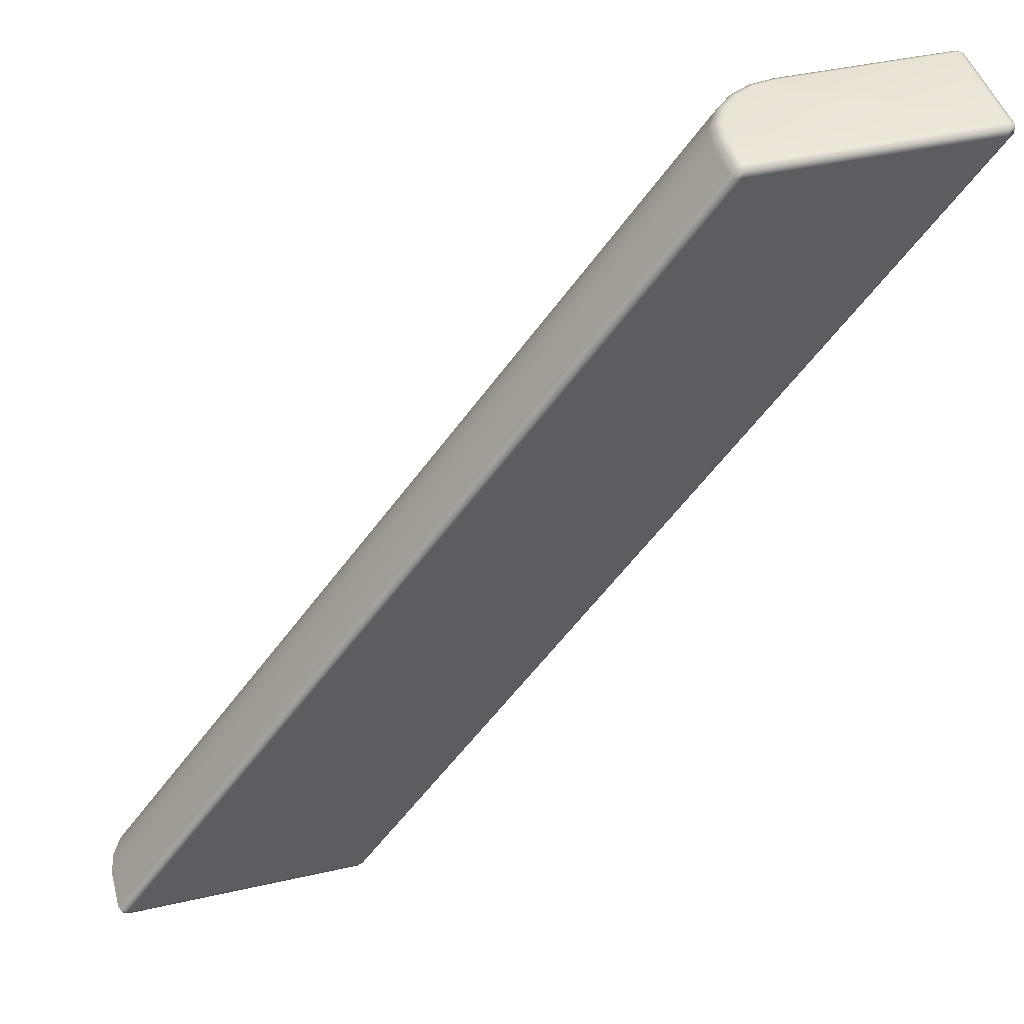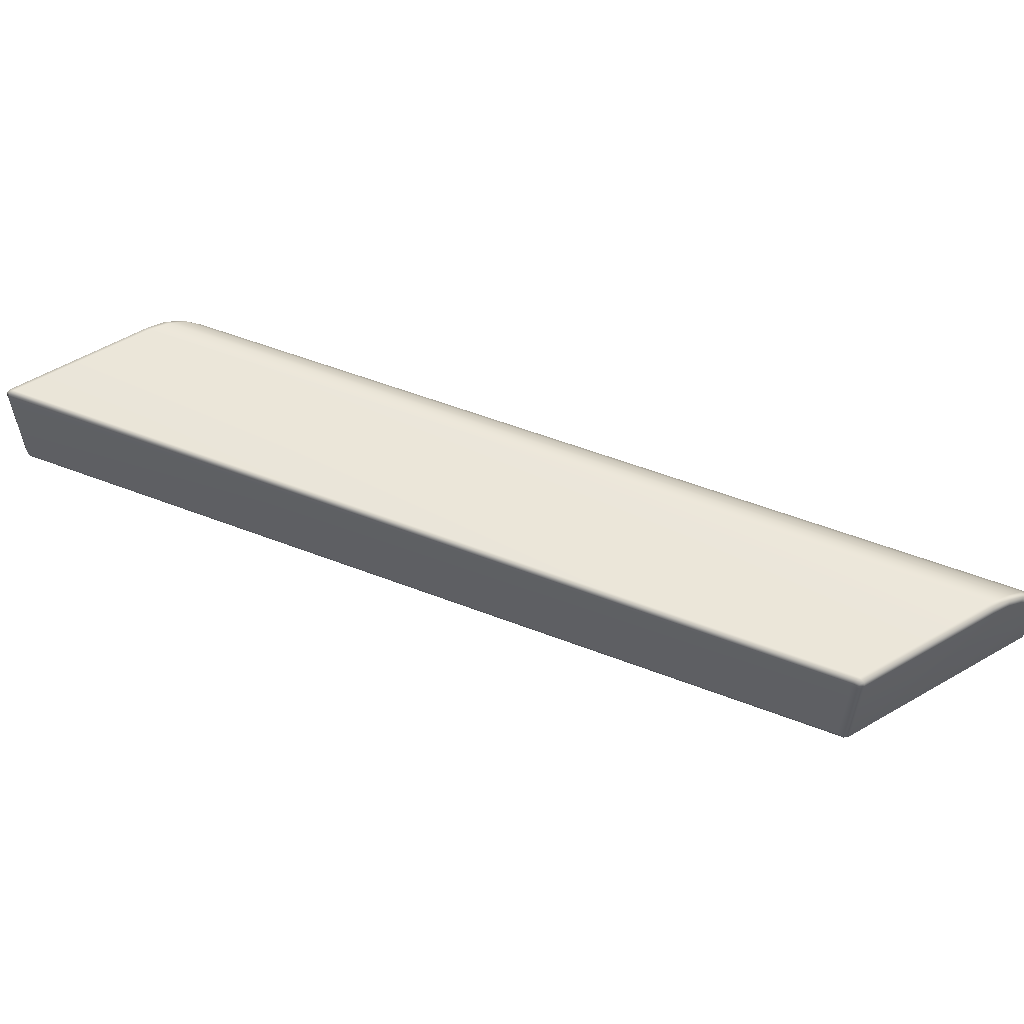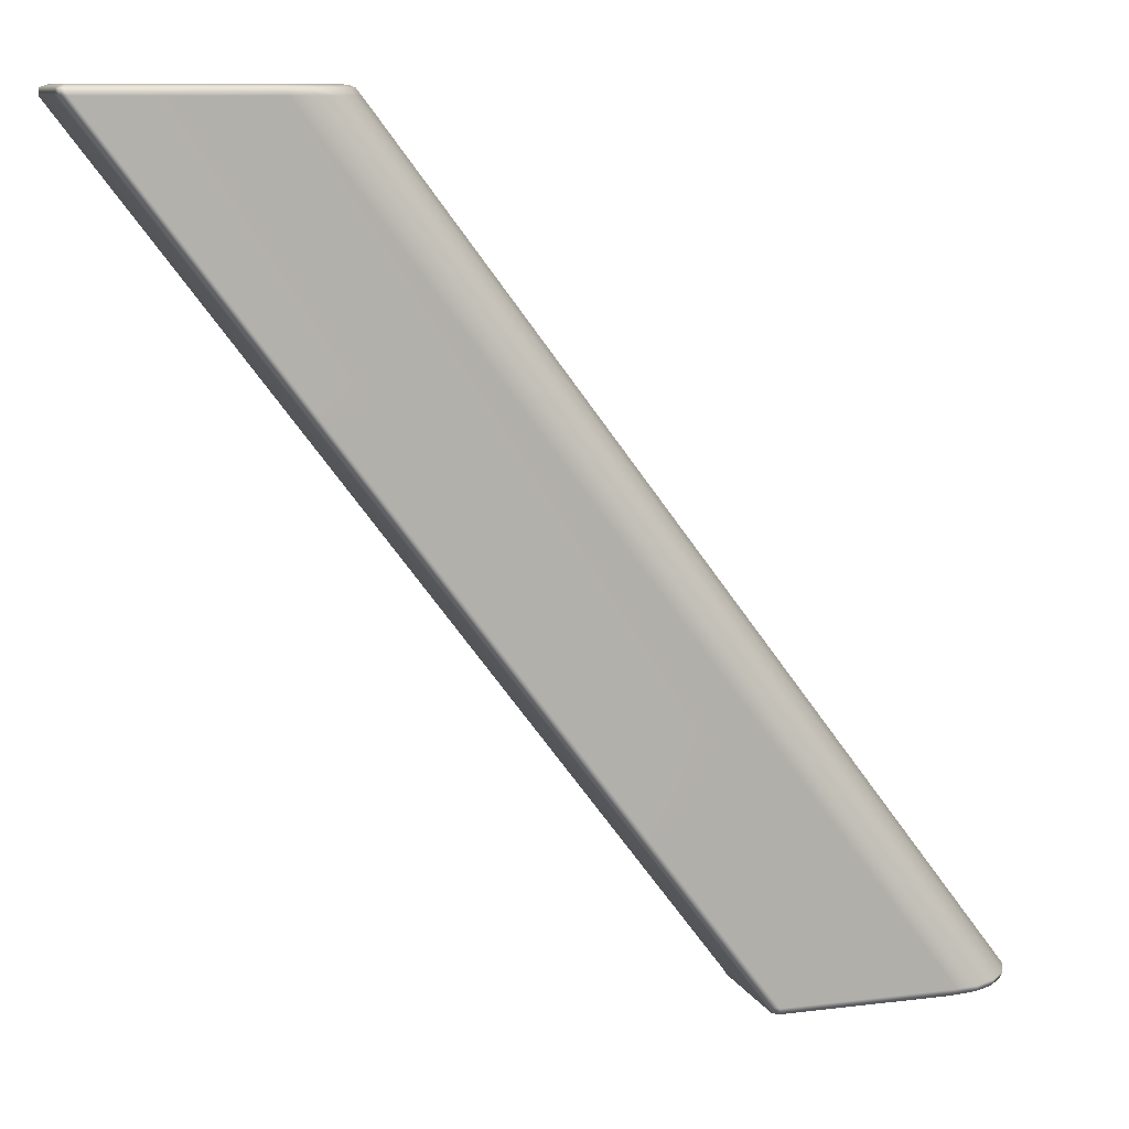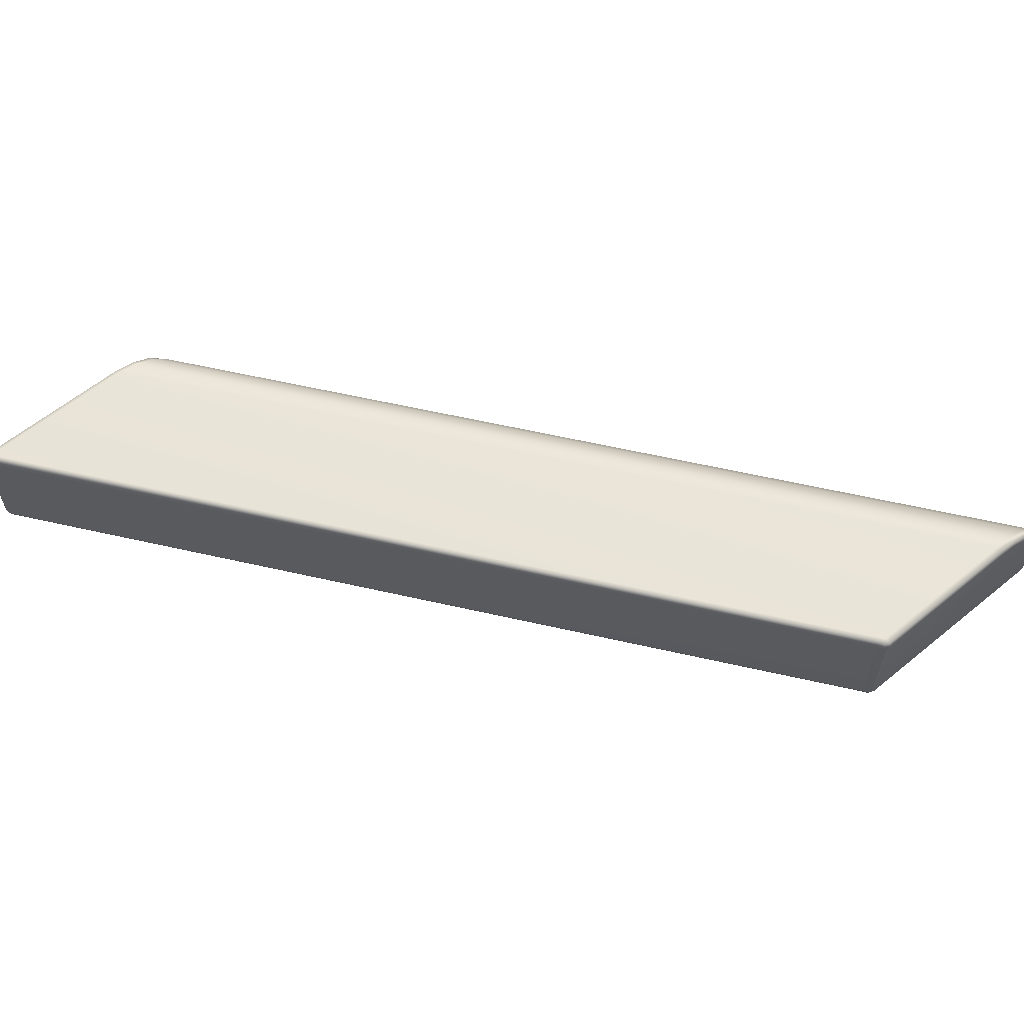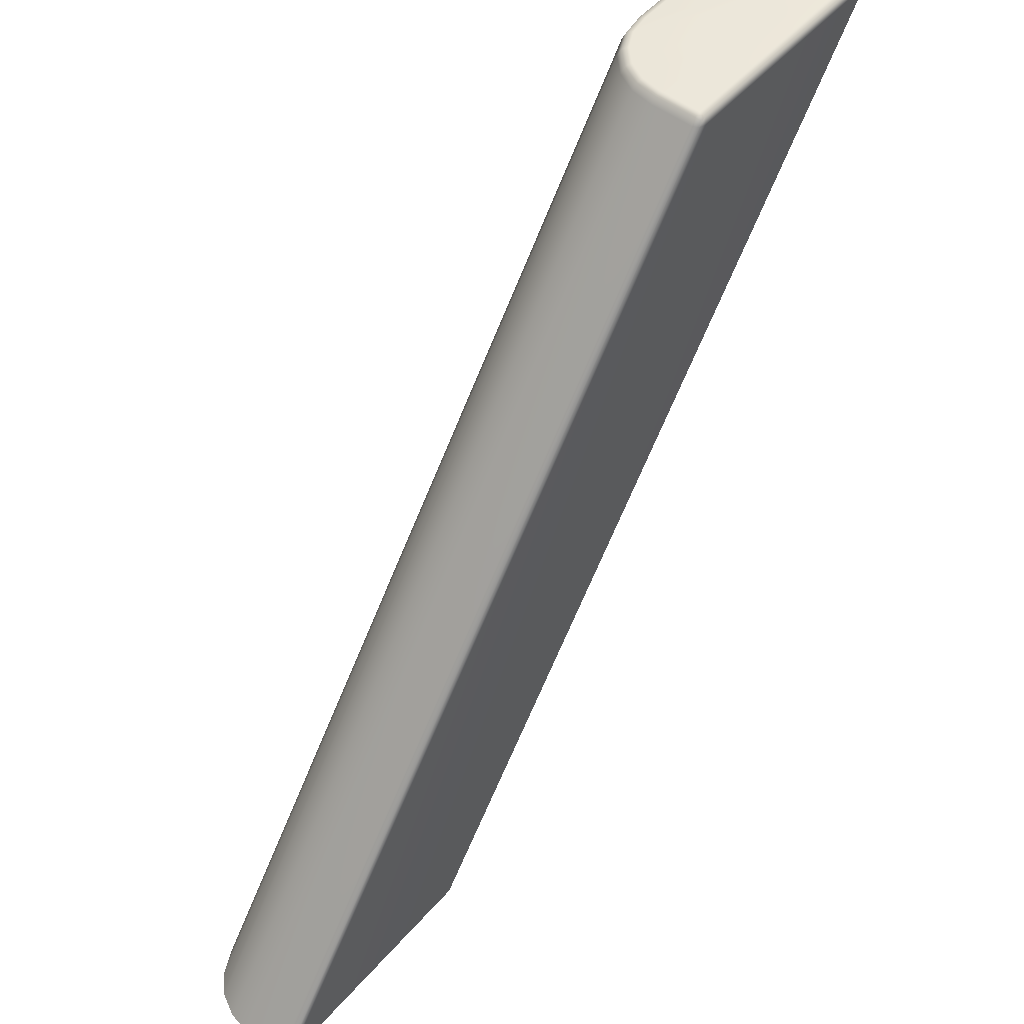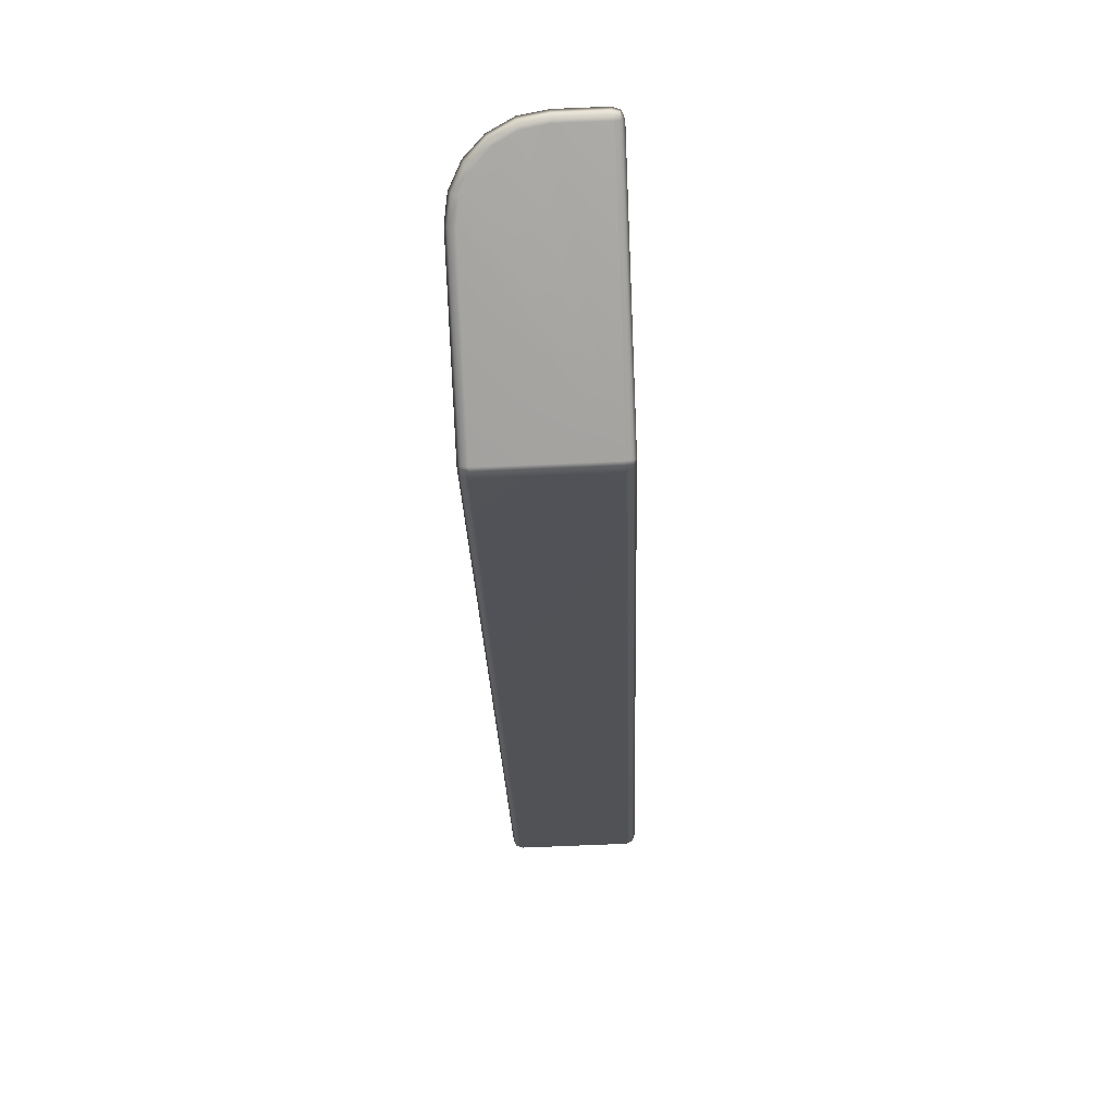
<metadata>
{"format":"obj","ext":"obj","renderer":"f3d","projection":"perspective","resolution":1024,"background":"white","views":[{"elev":43.7,"azim":-14.9,"up":"+Z"},{"elev":56.6,"azim":148.8,"up":"+Y"},{"elev":10.0,"azim":162.4,"up":"+Z"},{"elev":60.4,"azim":140.1,"up":"+Y"},{"elev":50.9,"azim":-50.6,"up":"+Z"},{"elev":-74.5,"azim":-87.6,"up":"+Z"}]}
</metadata>
<code>
g ENV_SY02_GDemo_Platform04_Ledge_MO
v -10.73 -0.9794 3.163
v -10.72 -0.9703 3.203
v -10.71 -0.9299 3.212
v -10.71 -0.9299 3.163
v -15.41 -0.9794 -3.058
v -10.71 -0.0699 3.163
v -10.71 -0.0699 3.212
v -15.39 -0.9299 -3.058
v -10.73 -0.0204 3.163
v -10.72 -0.02949 3.203
v -10.76 -0.0204 3.212
v -15.43 -0.9299 -3.107
v -15.43 -0.9703 -3.098
v -15.43 -0.0699 -3.107
v -15.39 -0.0699 -3.058
v -15.41 -0.0204 -3.058
v -15.43 -0.02949 -3.098
v -15.47 -0.0204 -3.107
v -10.78 -3.481e-05 3.163
v -15.46 -3.481e-05 -3.058
v -16.8 -0.0204 -3.107
v -16.8 -3.481e-05 -3.058
v -16.98 -0.04922 -3.107
v -12.11 -3.481e-05 3.163
v -12.09 -0.0204 3.212
v -12.3 -0.02949 3.163
v -12.27 -0.04922 3.212
v -16.99 -0.02949 -3.058
v -17.15 -0.1313 -3.107
v -12.46 -0.1147 3.163
v -12.43 -0.1313 3.212
v -17.16 -0.1147 -3.058
v -17.27 -0.2594 -3.107
v -12.6 -0.2472 3.163
v -12.56 -0.2594 3.212
v -17.29 -0.2472 -3.058
v -17.36 -0.4211 -3.107
v -12.68 -0.4145 3.163
v -12.64 -0.4211 3.212
v -17.38 -0.4145 -3.058
v -17.38 -0.6016 -3.107
v -12.71 -0.6 3.163
v -12.67 -0.6016 3.212
v -17.4 -0.6 -3.058
v -17.38 -0.9299 -3.107
v -12.71 -0.9299 3.163
v -12.67 -0.9299 3.212
v -17.4 -0.9299 -3.058
v -12.69 -0.9794 3.163
v -12.66 -0.9703 3.203
v -17.38 -0.9794 -3.058
v -17.38 -0.9703 -3.098
v -12.62 -0.9794 3.212
v -12.67 -0.9299 3.212
v -12.64 -1 3.163
v -17.34 -0.9794 -3.107
v -17.38 -0.9299 -3.107
v -17.34 -1 -3.058
v -10.78 -1 3.163
v -17.34 -0.9299 -3.127
v -17.38 -0.6016 -3.107
v -17.34 -0.6053 -3.127
v -17.36 -0.4211 -3.107
v -15.47 -0.9299 -3.127
v -15.47 -0.9794 -3.107
v -17.31 -0.4365 -3.127
v -17.27 -0.2594 -3.107
v -17.23 -0.2889 -3.127
v -17.15 -0.1313 -3.107
v -17.12 -0.172 -3.127
v -16.98 -0.04922 -3.107
v -16.97 -0.09685 -3.127
v -16.8 -0.0204 -3.107
v -16.8 -0.0699 -3.127
v -15.47 -0.0204 -3.107
v -15.47 -0.0699 -3.127
v -15.43 -0.0699 -3.107
v -15.43 -0.02949 -3.098
v -15.43 -0.9299 -3.107
v -15.43 -0.9703 -3.098
v -15.41 -0.9794 -3.058
v -15.46 -1 -3.058
v -10.73 -0.9794 3.163
v -10.76 -0.9794 3.212
v -10.72 -0.9703 3.203
v -10.71 -0.9299 3.212
v -10.76 -0.9299 3.233
v -10.71 -0.0699 3.212
v -12.62 -0.9299 3.233
v -10.76 -0.0699 3.233
v -12.62 -0.6053 3.233
v -12.67 -0.6016 3.212
v -12.6 -0.4365 3.233
v -12.64 -0.4211 3.212
v -12.52 -0.2889 3.233
v -12.56 -0.2594 3.212
v -12.4 -0.172 3.233
v -12.43 -0.1313 3.212
v -12.26 -0.09685 3.233
v -12.27 -0.04922 3.212
v -12.09 -0.0699 3.233
v -12.09 -0.0204 3.212
v -10.76 -0.0204 3.212
v -10.72 -0.02949 3.203
g ENV_SY02_GDemo_Platform04_Ledge_MO_0
f 3 2 1
f 4 3 1
f 1 5 4
f 4 6 3
f 6 7 3
f 5 8 4
f 6 4 8
f 6 9 7
f 9 10 7
f 11 10 9
f 8 5 12
f 5 13 12
f 12 14 8
f 15 6 8
f 14 15 8
f 9 6 15
f 15 14 16
f 16 9 15
f 14 17 16
f 16 17 18
f 19 11 9
f 19 9 16
f 20 16 18
f 20 19 16
f 18 21 20
f 21 22 20
f 19 20 22
f 21 23 22
f 19 24 11
f 24 19 22
f 24 25 11
f 24 26 25
f 24 22 26
f 26 27 25
f 23 28 22
f 22 28 26
f 28 23 29
f 27 26 30
f 26 28 30
f 31 27 30
f 32 28 29
f 28 32 30
f 32 29 33
f 31 30 34
f 30 32 34
f 35 31 34
f 36 32 33
f 32 36 34
f 36 33 37
f 35 34 38
f 34 36 38
f 39 35 38
f 40 36 37
f 36 40 38
f 40 37 41
f 39 38 42
f 38 40 42
f 43 39 42
f 44 40 41
f 40 44 42
f 44 41 45
f 43 42 46
f 47 43 46
f 42 44 48
f 48 44 45
f 46 42 48
f 46 49 47
f 46 48 49
f 49 50 47
f 48 45 51
f 48 51 49
f 45 52 51
f 53 50 49
f 54 50 53
f 49 51 55
f 55 53 49
f 51 52 56
f 56 52 57
f 51 58 55
f 58 51 56
f 55 59 53
f 59 55 58
f 60 56 57
f 57 61 60
f 61 62 60
f 61 63 62
f 60 64 56
f 64 60 62
f 64 65 56
f 56 65 58
f 62 66 64
f 63 66 62
f 63 67 66
f 67 68 66
f 64 66 68
f 67 69 68
f 69 70 68
f 64 68 70
f 69 71 70
f 71 72 70
f 64 70 72
f 72 71 73
f 74 72 73
f 64 72 74
f 74 73 75
f 64 74 76
f 76 74 75
f 76 75 77
f 75 78 77
f 76 77 79
f 64 76 79
f 64 79 65
f 79 80 65
f 65 80 81
f 82 65 81
f 65 82 58
f 82 81 83
f 82 59 58
f 59 82 83
f 59 83 84
f 83 85 84
f 59 84 53
f 84 85 86
f 87 84 86
f 86 88 87
f 84 87 89
f 53 84 89
f 88 90 87
f 89 54 53
f 89 91 54
f 91 89 87
f 91 92 54
f 91 93 92
f 91 87 93
f 93 94 92
f 93 95 94
f 93 87 95
f 95 96 94
f 95 97 96
f 95 87 97
f 97 98 96
f 97 99 98
f 97 87 99
f 99 100 98
f 99 87 101
f 100 99 101
f 102 100 101
f 87 90 101
f 102 101 90
f 103 102 90
f 90 88 103
f 88 104 103

</code>
